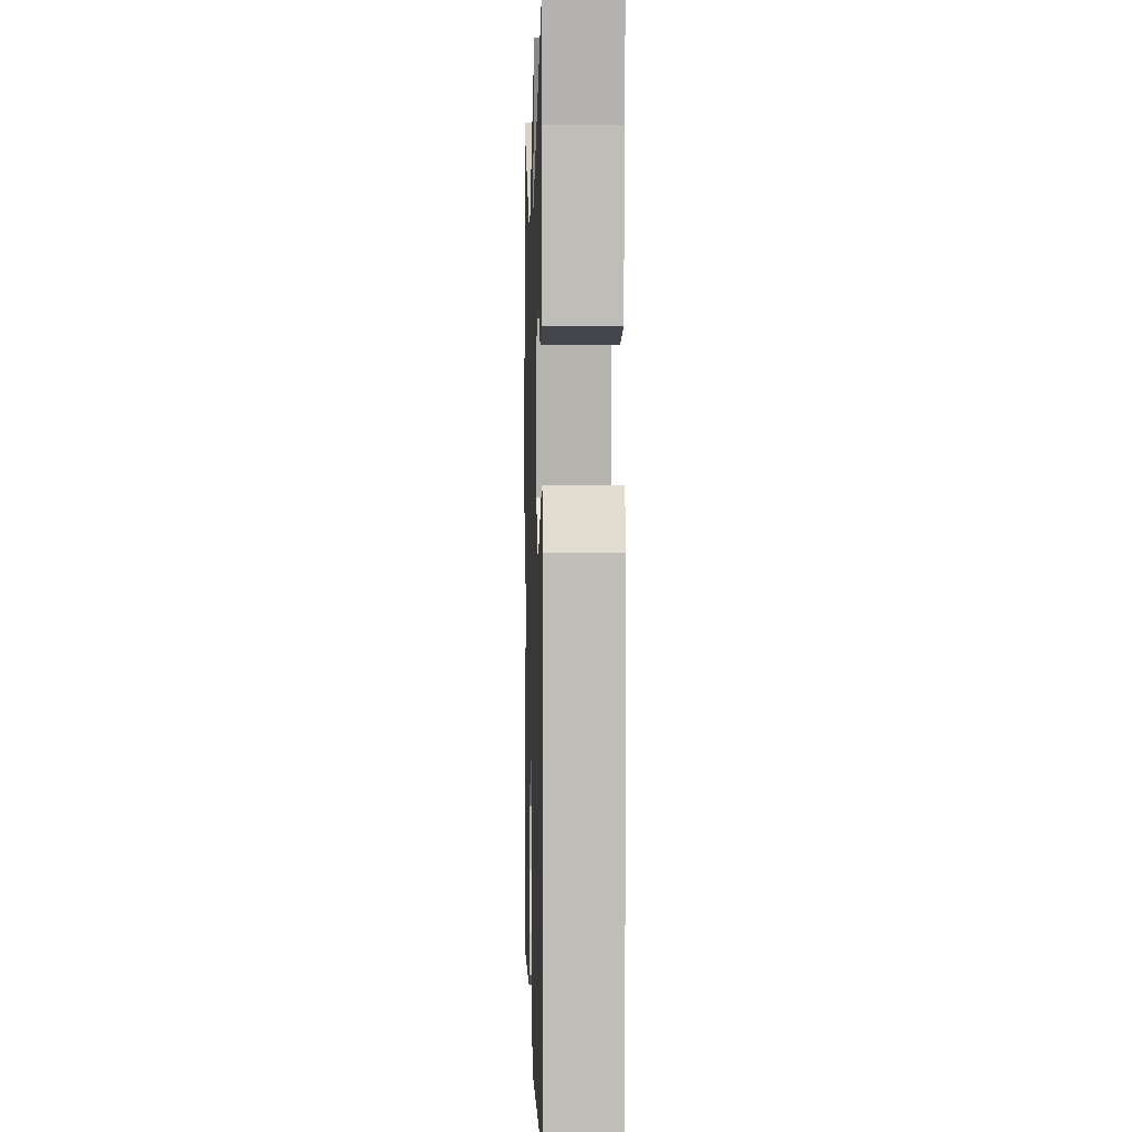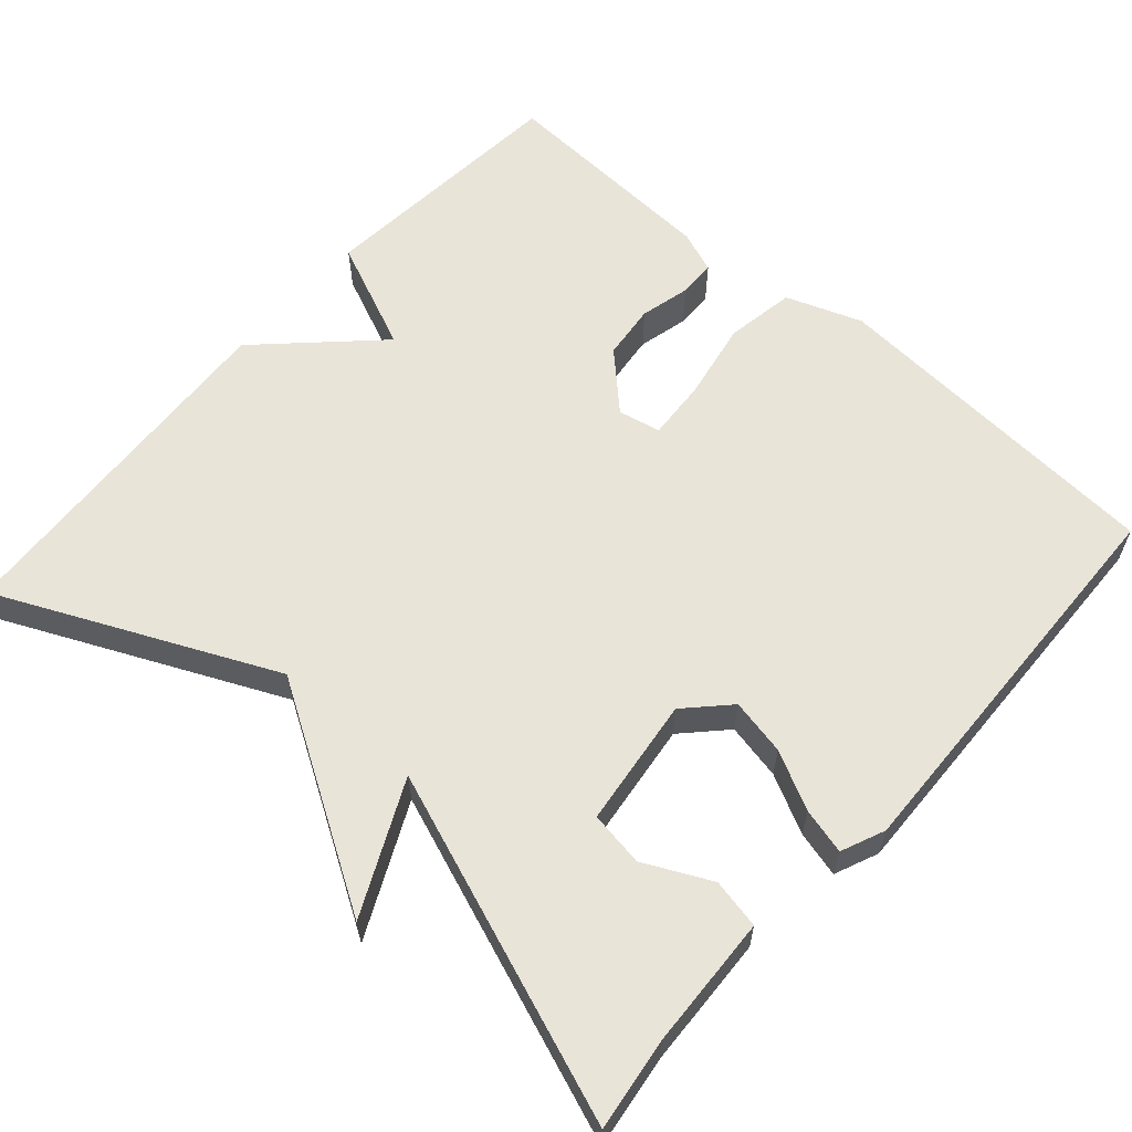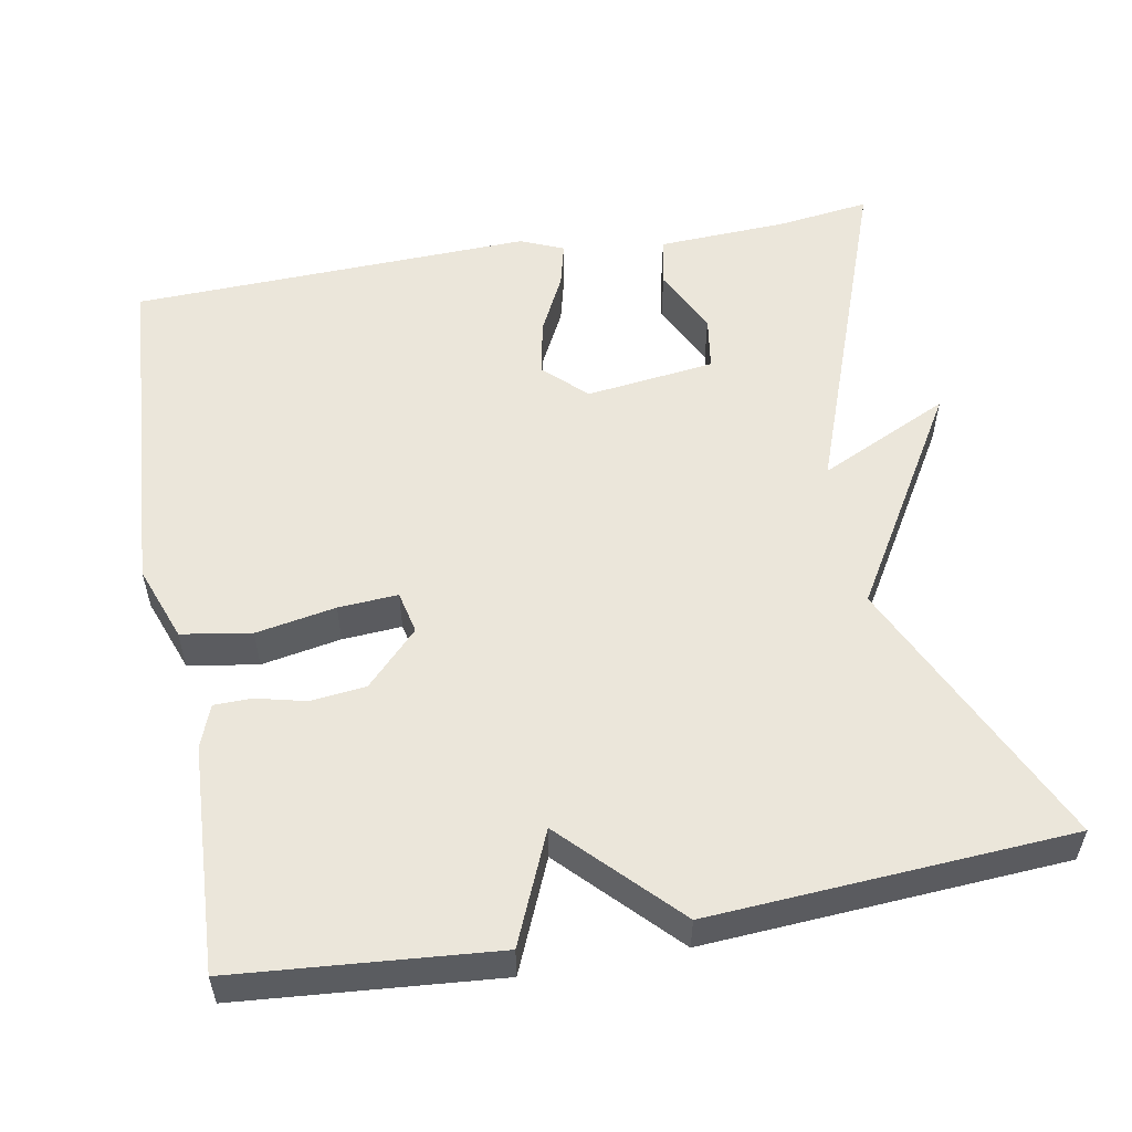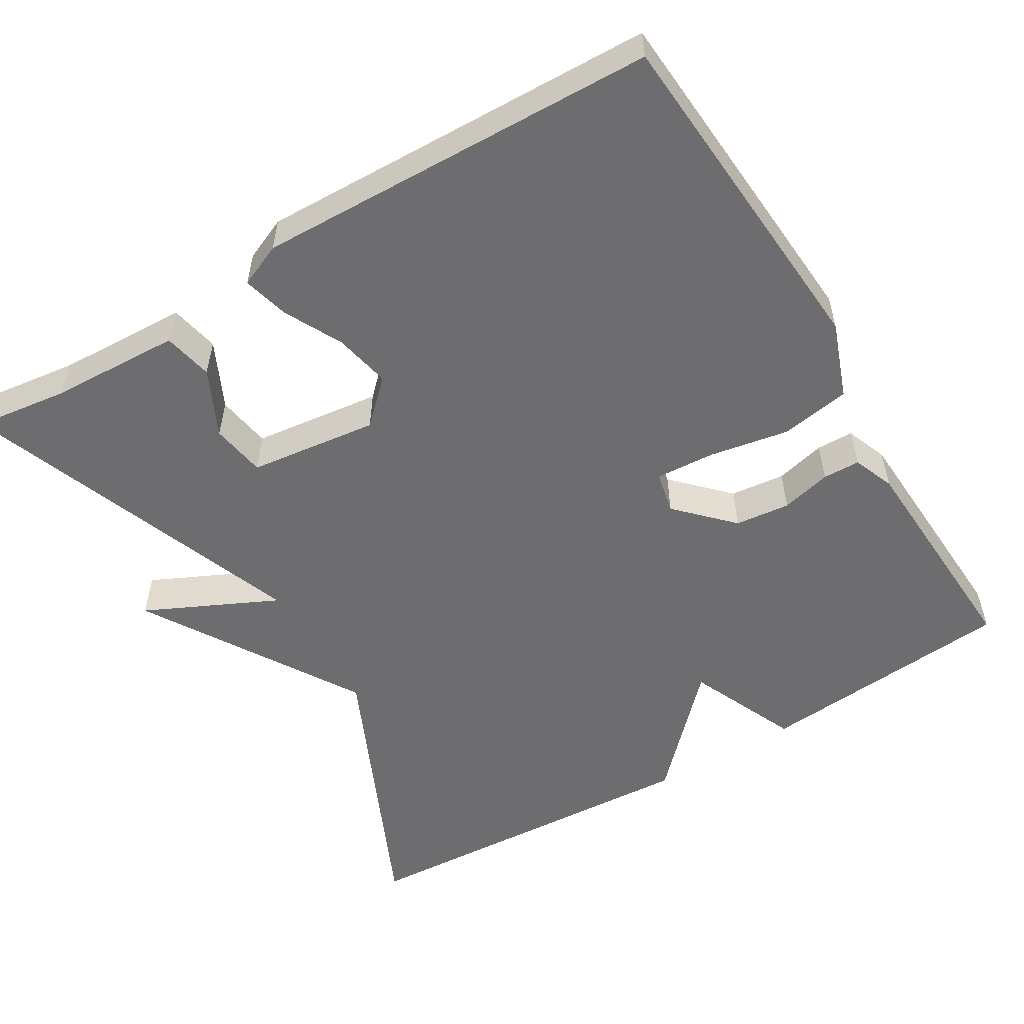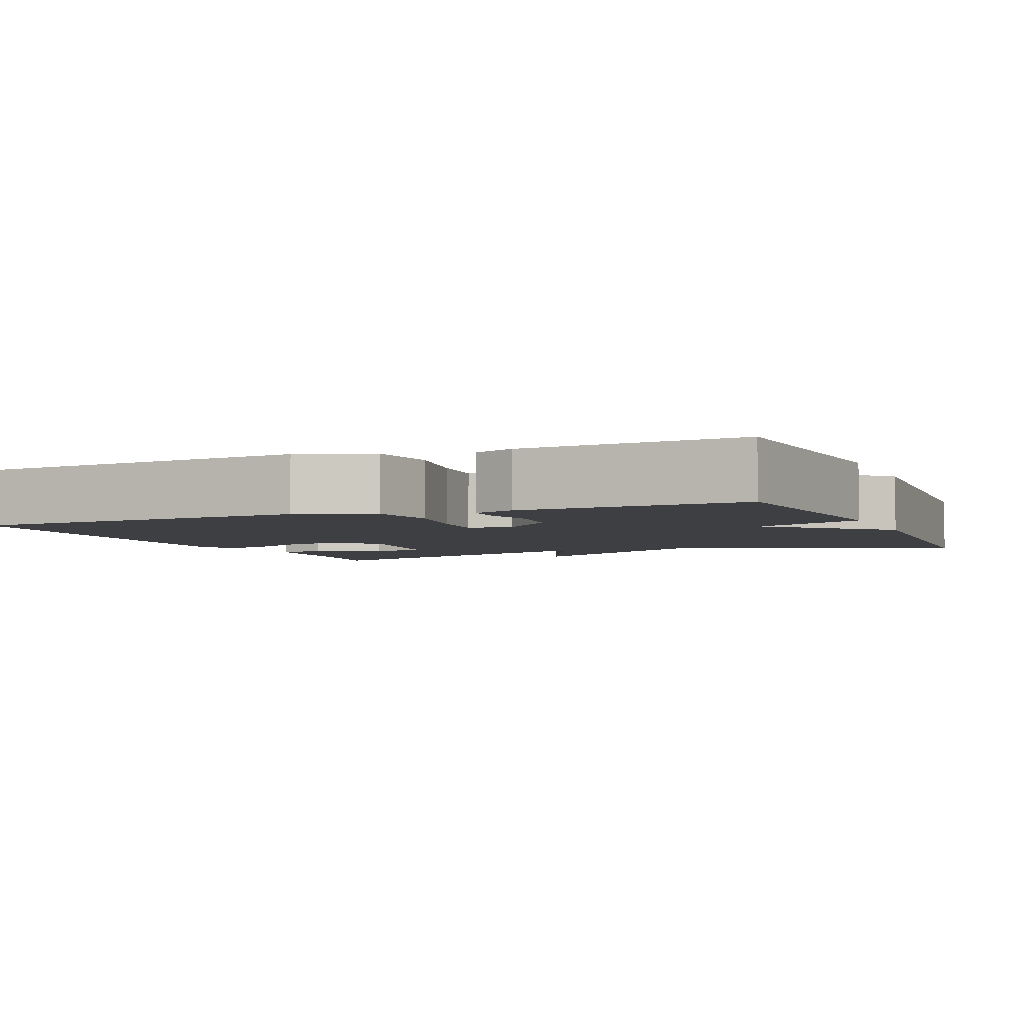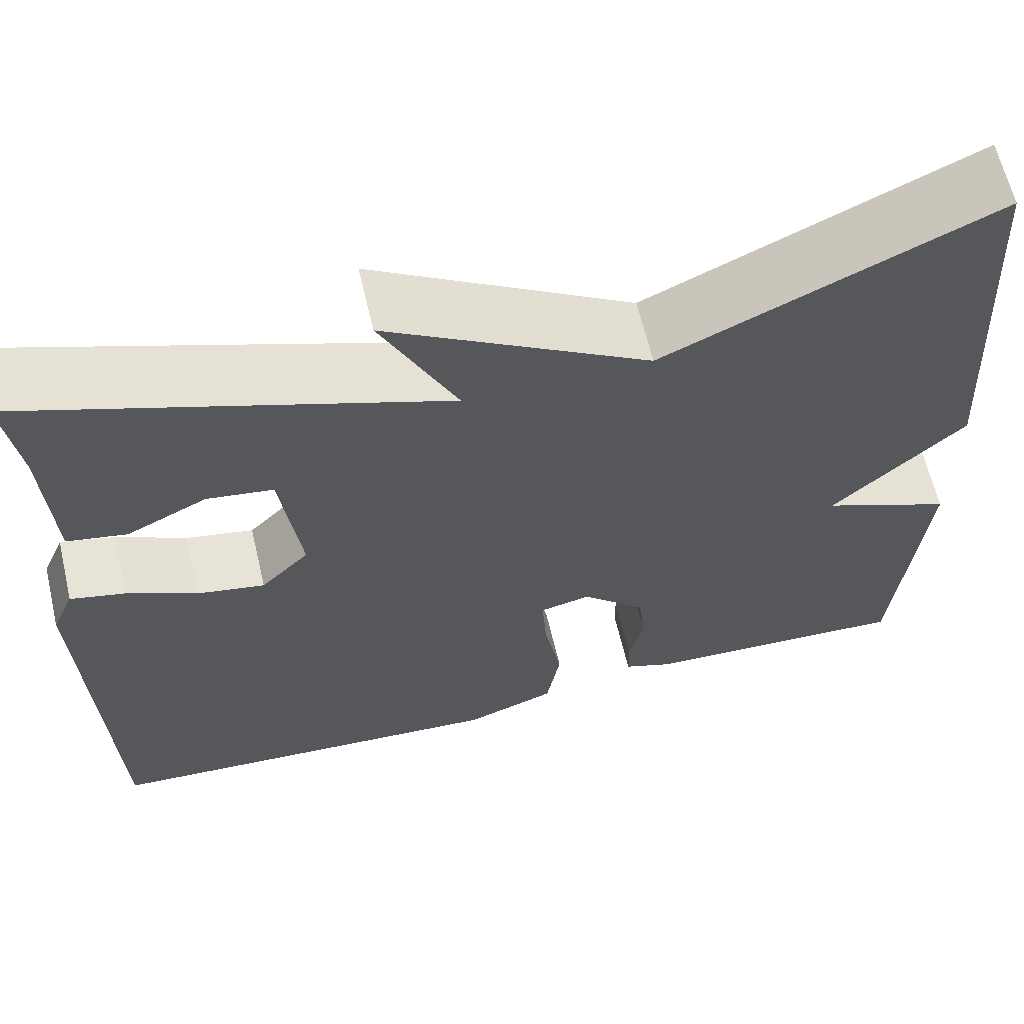
<metadata>
{"format":"obj","ext":"obj","renderer":"f3d","projection":"perspective","resolution":1024,"background":"white","views":[{"elev":2.3,"azim":88.3,"up":"+Z"},{"elev":60.6,"azim":41.5,"up":"+Y"},{"elev":54.7,"azim":-100.4,"up":"+Y"},{"elev":-54.1,"azim":121.1,"up":"+Y"},{"elev":-4.1,"azim":-156.9,"up":"+Y"},{"elev":63.6,"azim":166.7,"up":"+Z"}]}
</metadata>
<code>
v -0.5 0.07 0.5
v -0.145 0.07 0.336
v 0.136 0.07 0.506
v 0.055 0.07 0.336
v 0.5 0.07 0.5
v 0.484 0.07 0.381
v 0.476 0.07 0.211
v 0.412 0.07 0.198
v 0.326 0.07 0.24
v 0.255 0.07 0.229
v 0.234 0.07 0.062
v 0.286 0.07 0.008
v 0.359 0.07 0.023
v 0.434 0.07 0.061
v 0.493 0.07 0.076
v 0.517 0.07 0.02
v 0.5 0.07 -0.5
v 0.053 0.07 -0.531
v -0.045 0.07 -0.495
v -0.06 0.07 -0.405
v -0.041 0.07 -0.302
v -0.036 0.07 -0.225
v -0.091 0.07 -0.213
v -0.16 0.07 -0.28
v -0.168 0.07 -0.351
v -0.152 0.07 -0.416
v -0.153 0.07 -0.464
v -0.207 0.07 -0.485
v -0.5 0.07 -0.5
v -0.529 0.07 -0.165
v -0.386 0.07 -0.103
v -0.529 0.07 0.035
v -0.5 0 0.5
v -0.145 0 0.336
v 0.136 0 0.506
v 0.055 0 0.336
v 0.5 0 0.5
v 0.484 0 0.381
v 0.476 0 0.211
v 0.412 0 0.198
v 0.326 0 0.24
v 0.255 0 0.229
v 0.234 0 0.062
v 0.286 0 0.008
v 0.359 0 0.023
v 0.434 0 0.061
v 0.493 0 0.076
v 0.517 0 0.02
v 0.5 0 -0.5
v 0.053 0 -0.531
v -0.045 0 -0.495
v -0.06 0 -0.405
v -0.041 0 -0.302
v -0.036 0 -0.225
v -0.091 0 -0.213
v -0.16 0 -0.28
v -0.168 0 -0.351
v -0.152 0 -0.416
v -0.153 0 -0.464
v -0.207 0 -0.485
v -0.5 0 -0.5
v -0.529 0 -0.165
v -0.386 0 -0.103
v -0.529 0 0.035
f 31 32 1 2
f 29 30 31
f 28 29 31
f 27 28 31
f 26 27 31
f 25 26 31
f 24 25 31 2
f 23 24 2
f 22 23 2
f 19 20 21
f 18 19 21
f 17 18 21
f 16 17 21
f 15 16 21
f 14 15 21
f 13 14 21
f 12 13 21 22
f 11 12 22 2
f 6 7 8 9
f 6 9 10
f 5 6 10
f 4 5 10
f 2 3 4
f 2 4 10 11
f 34 33 64 63
f 63 62 61
f 63 61 60
f 63 60 59
f 63 59 58
f 63 58 57
f 34 63 57 56
f 34 56 55
f 34 55 54
f 53 52 51
f 53 51 50
f 53 50 49
f 53 49 48
f 53 48 47
f 53 47 46
f 53 46 45
f 54 53 45 44
f 34 54 44 43
f 41 40 39 38
f 42 41 38
f 42 38 37
f 42 37 36
f 36 35 34
f 43 42 36 34
f 1 33 34 2
f 2 34 35 3
f 3 35 36 4
f 4 36 37 5
f 5 37 38 6
f 6 38 39 7
f 7 39 40 8
f 8 40 41 9
f 9 41 42 10
f 10 42 43 11
f 11 43 44 12
f 12 44 45 13
f 13 45 46 14
f 14 46 47 15
f 15 47 48 16
f 16 48 49 17
f 17 49 50 18
f 18 50 51 19
f 19 51 52 20
f 20 52 53 21
f 21 53 54 22
f 22 54 55 23
f 23 55 56 24
f 24 56 57 25
f 25 57 58 26
f 26 58 59 27
f 27 59 60 28
f 28 60 61 29
f 29 61 62 30
f 30 62 63 31
f 31 63 64 32
f 32 64 33 1

</code>
